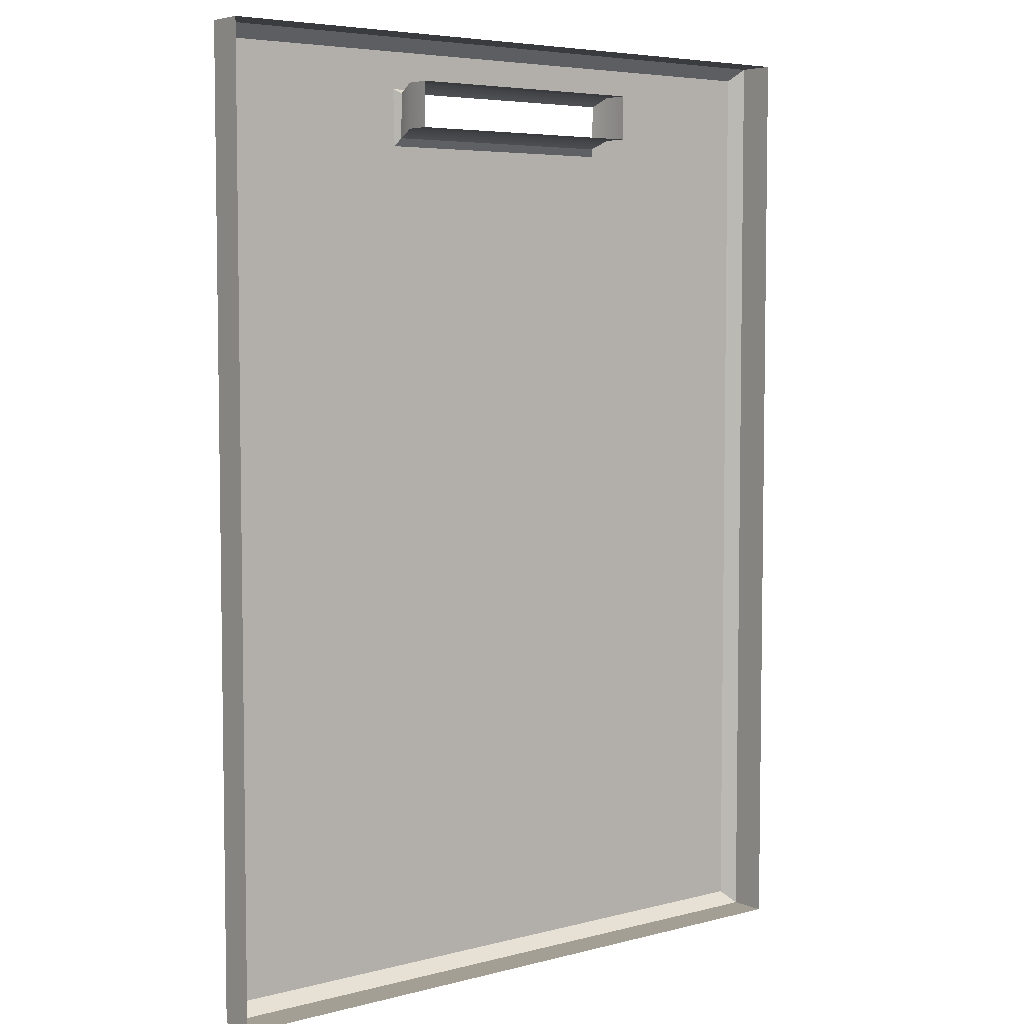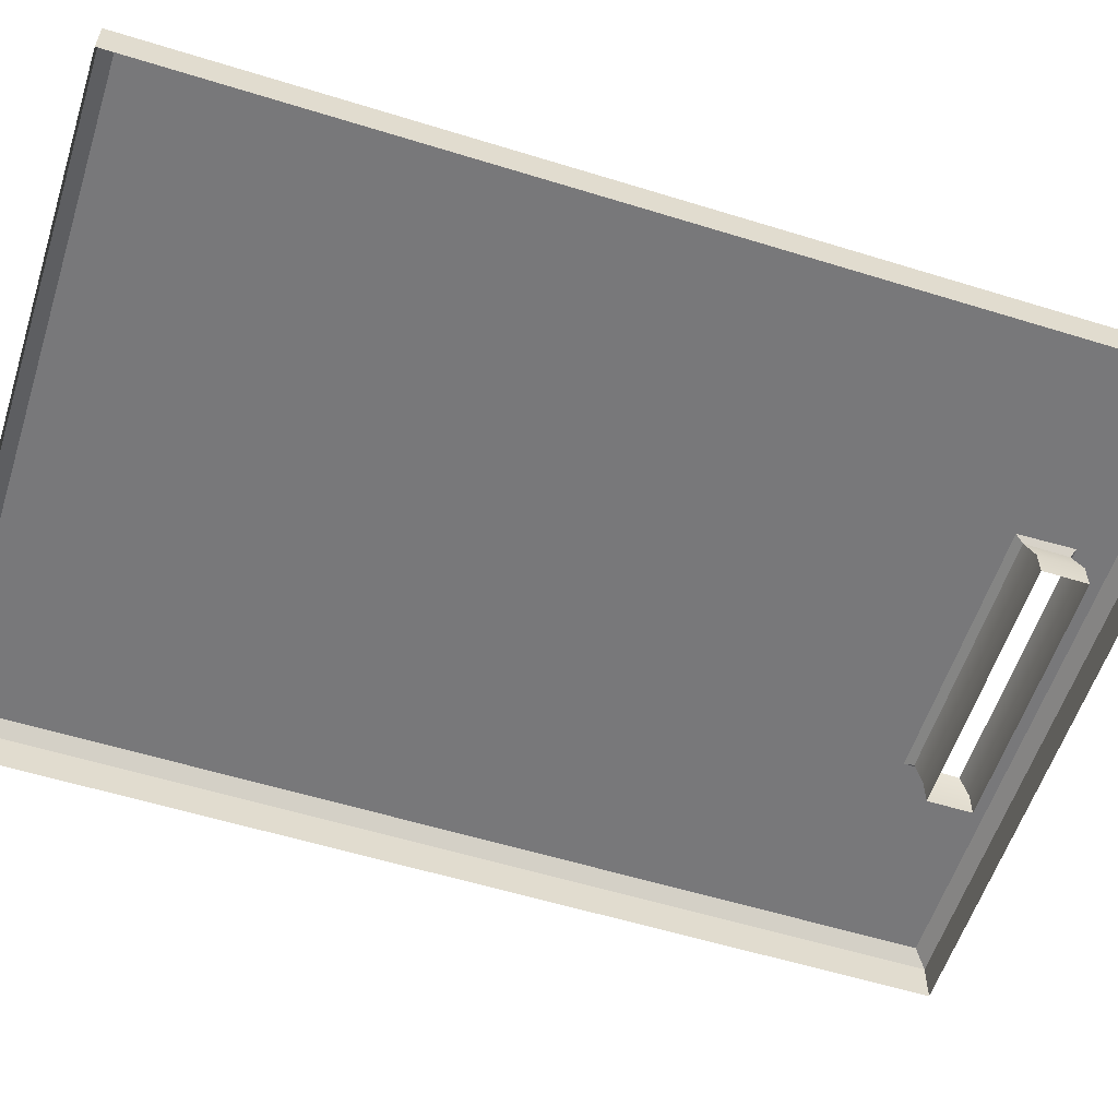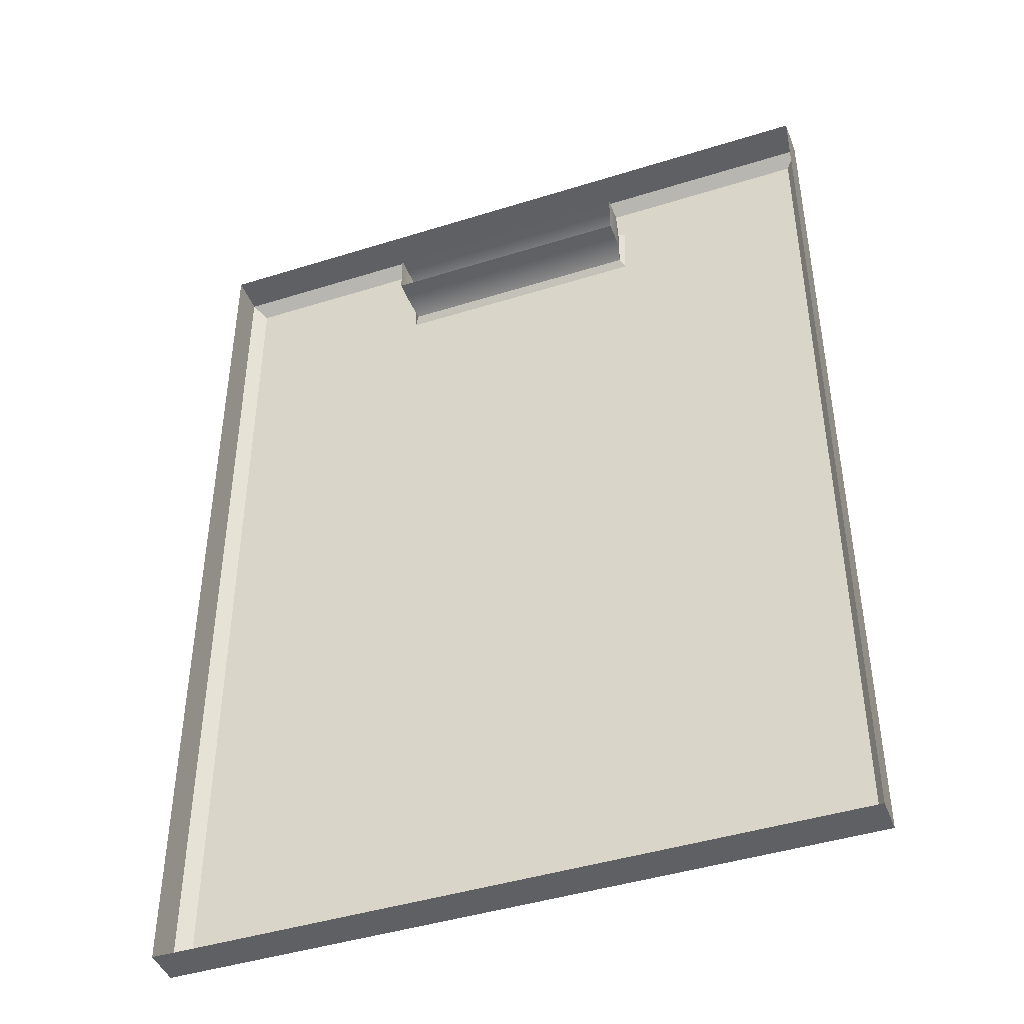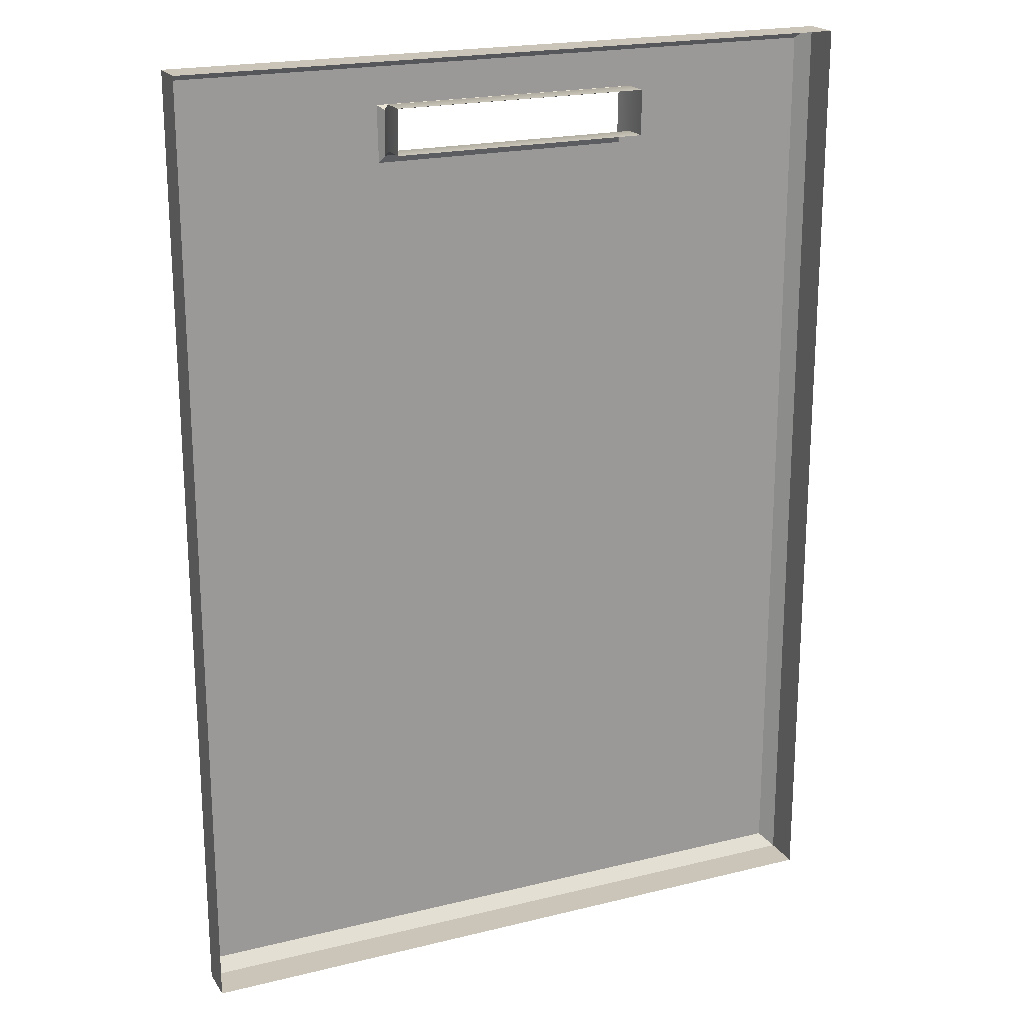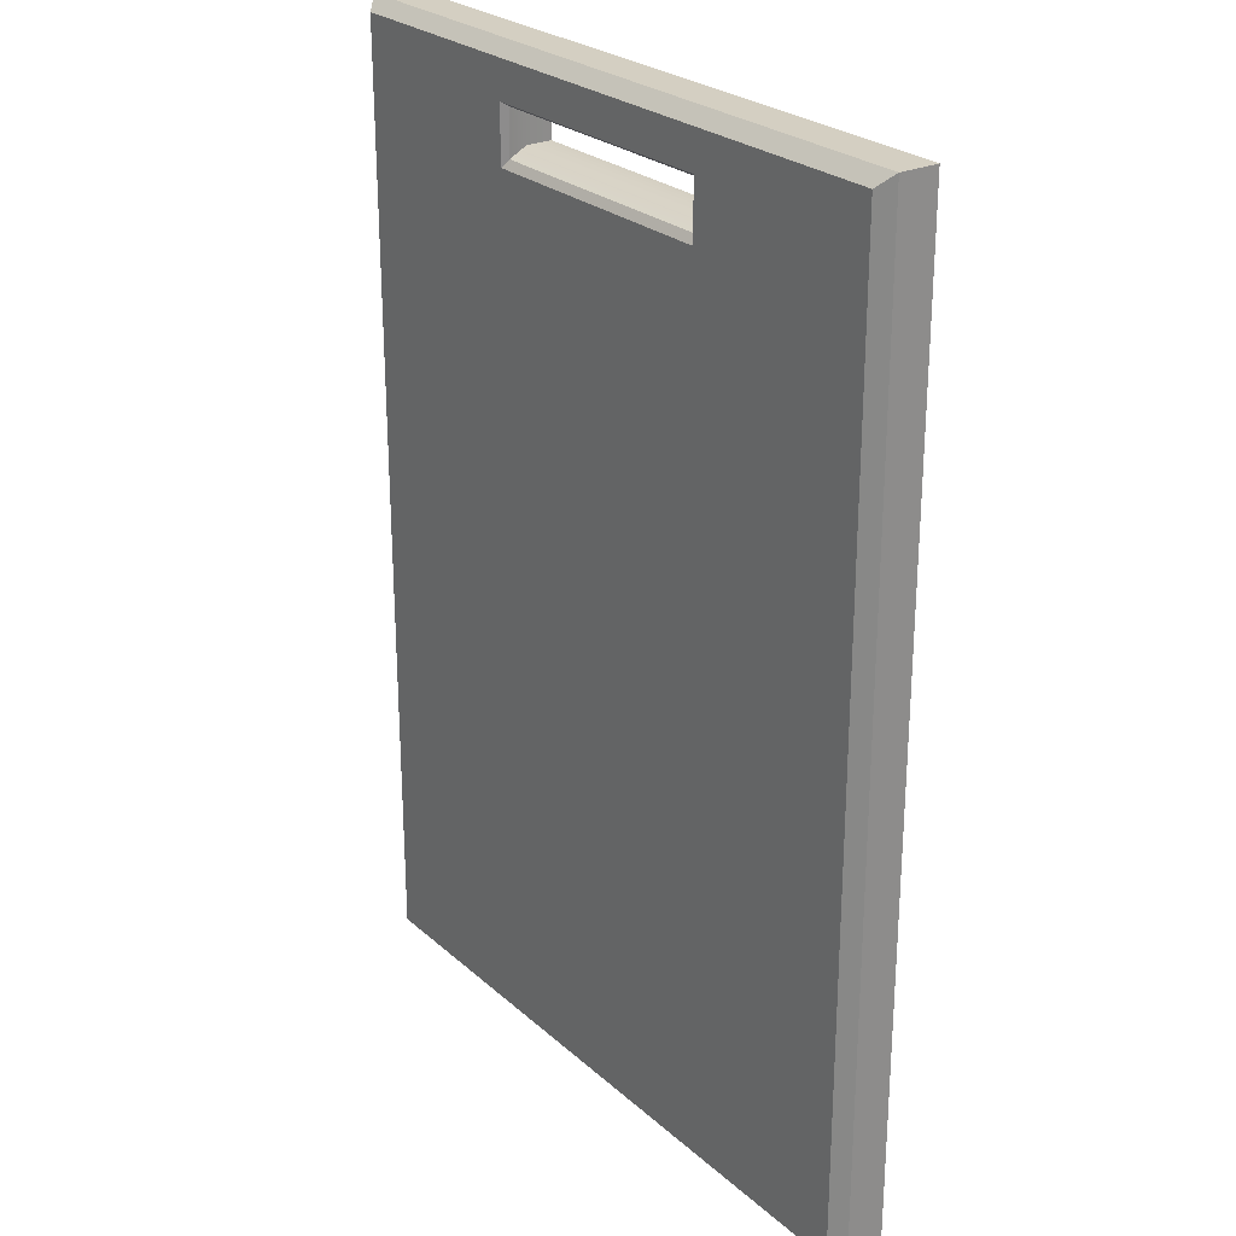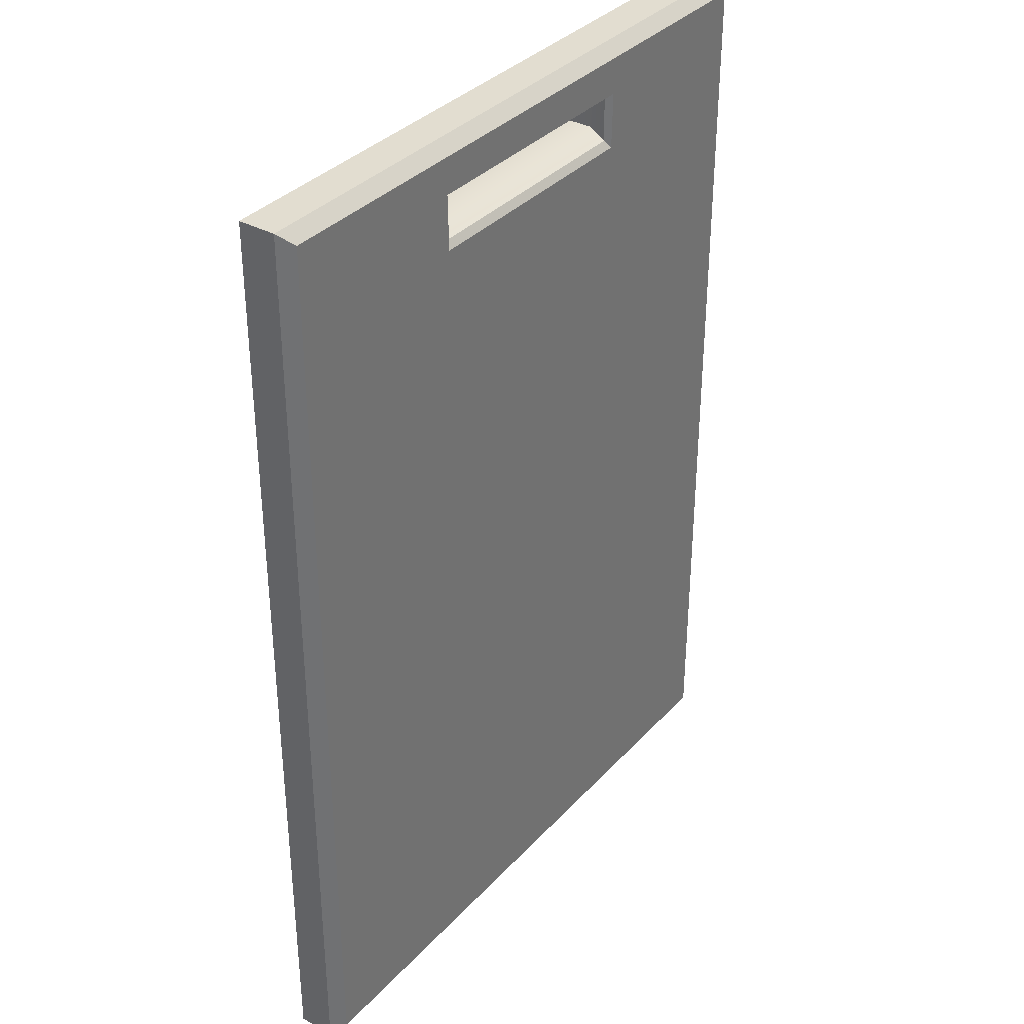
<metadata>
{"format":"obj","ext":"obj","renderer":"f3d","projection":"perspective","resolution":1024,"background":"white","views":[{"elev":5.4,"azim":-38.7,"up":"+Z"},{"elev":-57.5,"azim":-107.8,"up":"+Y"},{"elev":-43.9,"azim":20.2,"up":"+Z"},{"elev":20.5,"azim":-24.1,"up":"+Z"},{"elev":25.8,"azim":-126.2,"up":"+Z"},{"elev":35.3,"azim":126.1,"up":"+Z"}]}
</metadata>
<code>
g default
v -1.927 -0.1408 2.511
v 1.927 -0.1408 2.511
v -1.927 -0.1408 -2.841
v 1.927 -0.1408 -2.841
v -1.927 0.07042 2.511
v -1.857 0.1408 2.44
v 1.857 0.1408 2.44
v 1.927 0.07042 2.511
v -1.857 0.1408 -2.771
v -1.927 0.07042 -2.841
v 1.857 0.1408 -2.771
v 1.927 0.07042 -2.841
v -1.927 -0.1408 2.009
v 1.927 -0.1408 2.009
v 1.927 0.07042 2.009
v 1.857 0.1408 1.952
v -1.857 0.1408 1.952
v -1.927 0.07042 2.009
v -1.857 0.1408 2.196
v 1.857 0.1408 2.196
v 1.927 0.07042 2.26
v 1.927 -0.1408 2.26
v -1.927 -0.1408 2.26
v -1.927 0.07042 2.26
v 0.6964 0.1408 2.44
v 0.6964 0.1408 -2.771
v 0.7228 0.07042 -2.841
v 0.7228 -0.1408 -2.841
v 0.7228 -0.1408 2.009
v 0.7228 -0.1408 2.26
v 0.7228 -0.1408 2.511
v 0.7228 0.07042 2.511
v -0.7228 -0.1408 2.511
v -0.7228 -0.1408 2.26
v -0.7228 -0.1408 2.009
v -0.7228 -0.1408 -2.841
v -0.7228 0.07042 -2.841
v -0.6964 0.1408 -2.771
v -0.6964 0.1408 2.44
v -0.7228 0.07042 2.511
v 0.7228 -1e-06 2.009
v 0.7228 -1e-06 2.26
v -0.7228 -1e-06 2.26
v -0.7228 -1e-06 2.009
v 0.7278 0.1408 1.921
v 0.7018 0.1117 1.964
v -0.7278 0.1408 1.921
v -0.7018 0.1117 1.964
v 0.735 0.1408 2.235
v 0.703 0.1056 2.212
v -0.735 0.1408 2.235
v -0.703 0.1056 2.212
g pCube1
f 24 19 17 18
f 32 25 39 40
f 20 21 15 16
f 26 27 37 38
f 33 31 32 40
f 37 27 28 36
f 21 22 14 15
f 18 13 23 24
f 15 14 4 12
f 16 15 12 11
f 18 17 9 10
f 3 13 18 10
f 7 8 21 20
f 2 22 21 8
f 24 23 1 5
f 5 6 19 24
f 27 26 11 12
f 4 28 27 12
f 8 32 31 2
f 7 25 32 8
f 10 37 36 3
f 38 37 10 9
f 40 39 6 5
f 1 33 40 5
f 29 30 42 41
f 30 34 43 42
f 34 35 44 43
f 35 29 41 44
f 45 46 50 49
f 46 45 47 48
f 48 47 51 52
f 49 50 52 51
f 47 45 26 38
f 39 25 49 51
f 20 49 25 7
f 45 49 20 16
f 11 26 45 16
f 17 47 38 9
f 51 47 17 19
f 6 39 51 19
f 50 46 41 42
f 46 48 44 41
f 48 52 43 44
f 52 50 42 43

</code>
